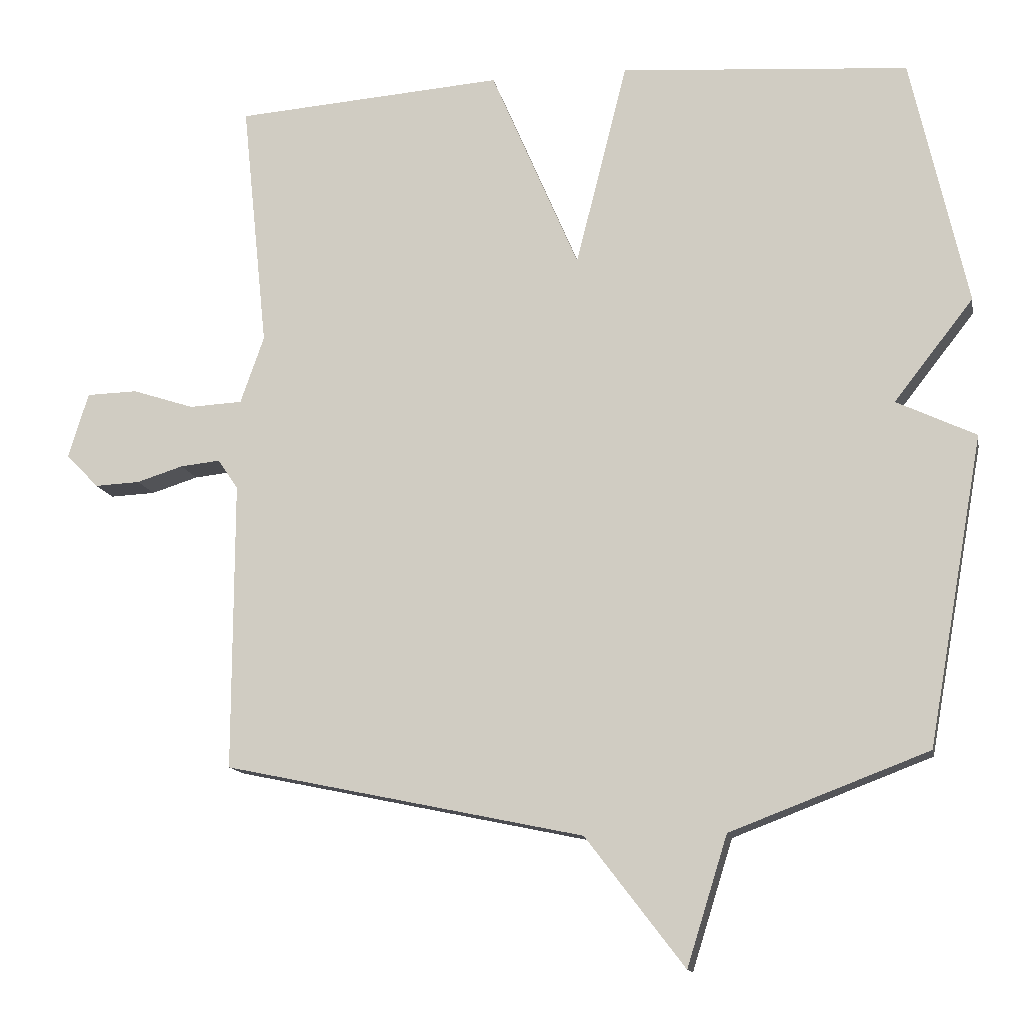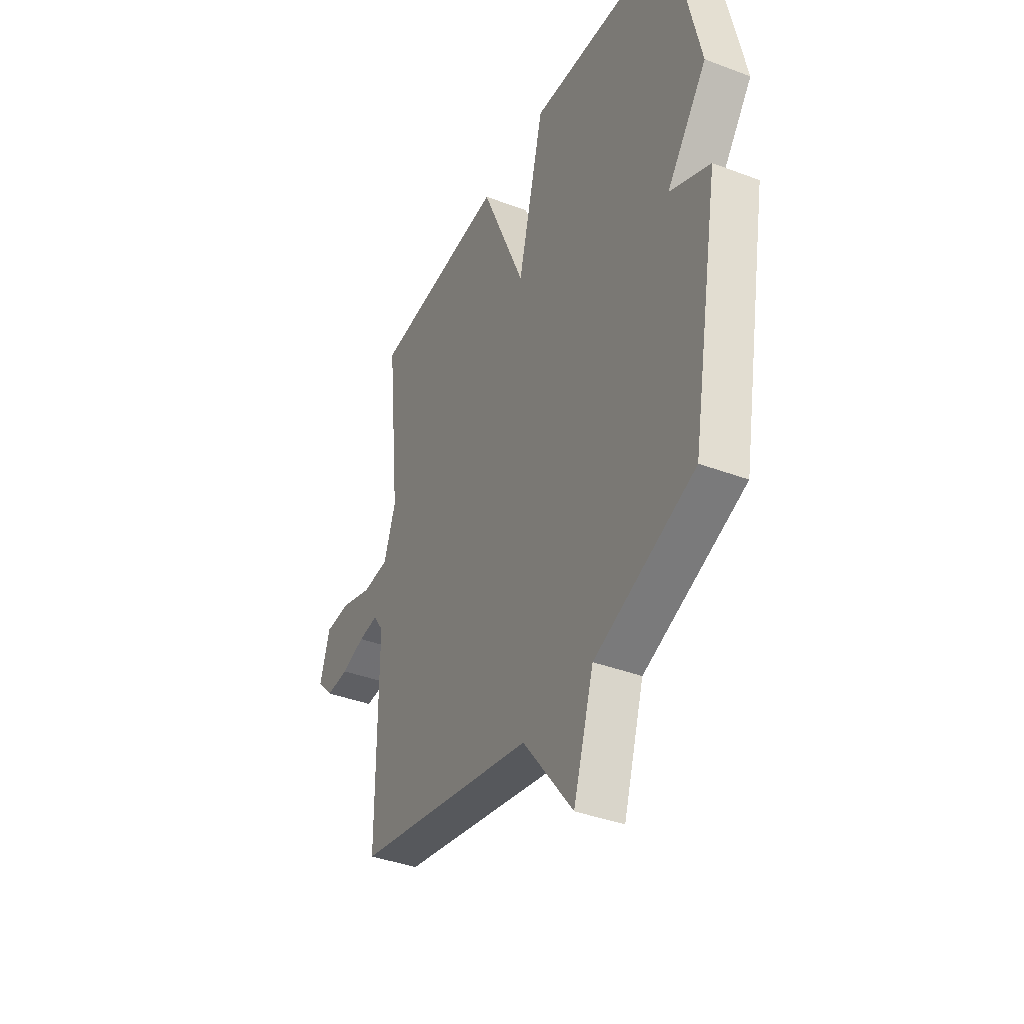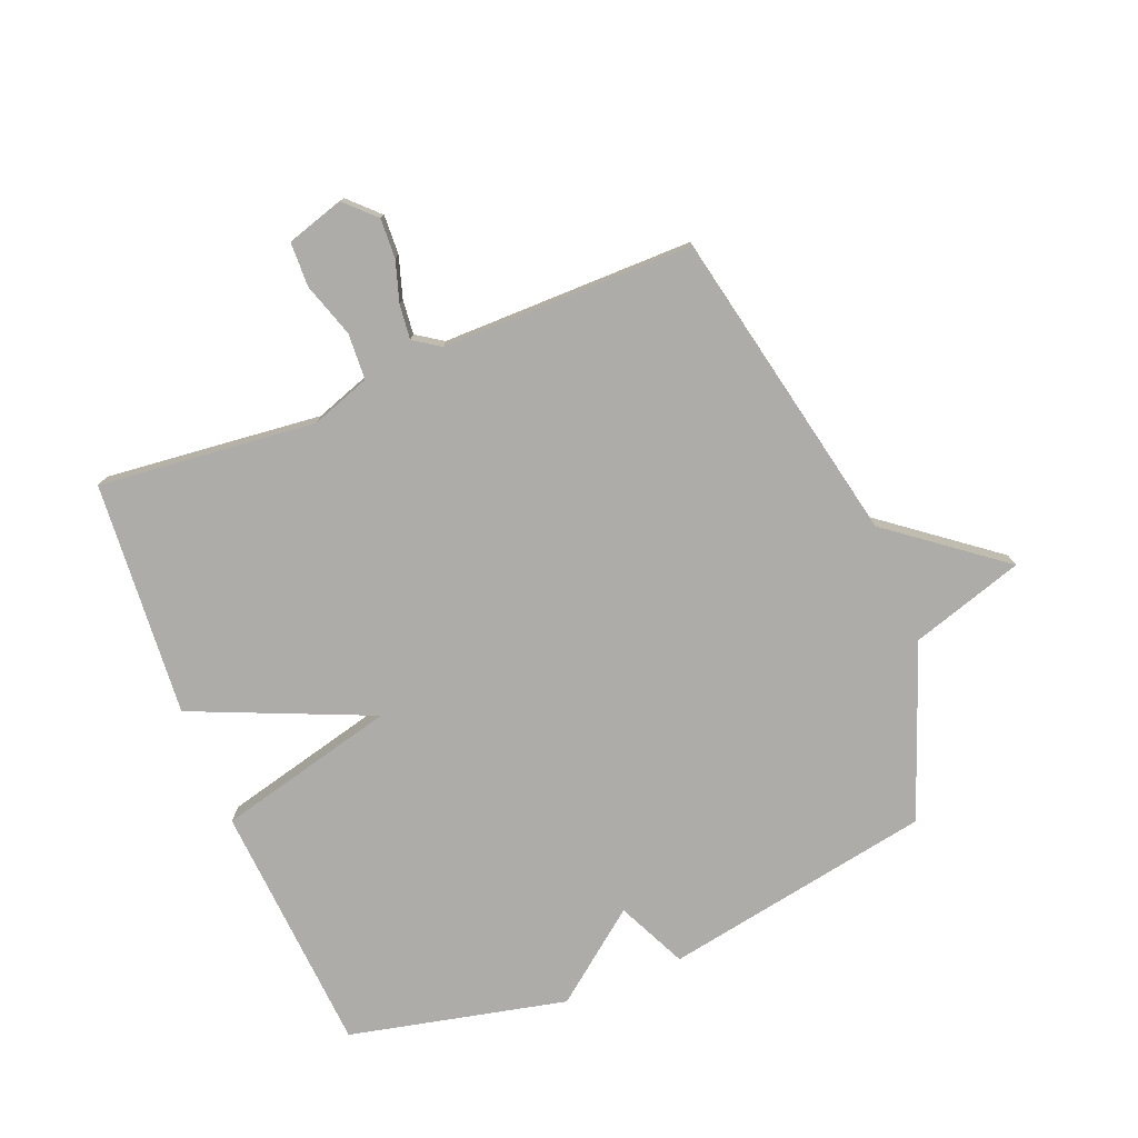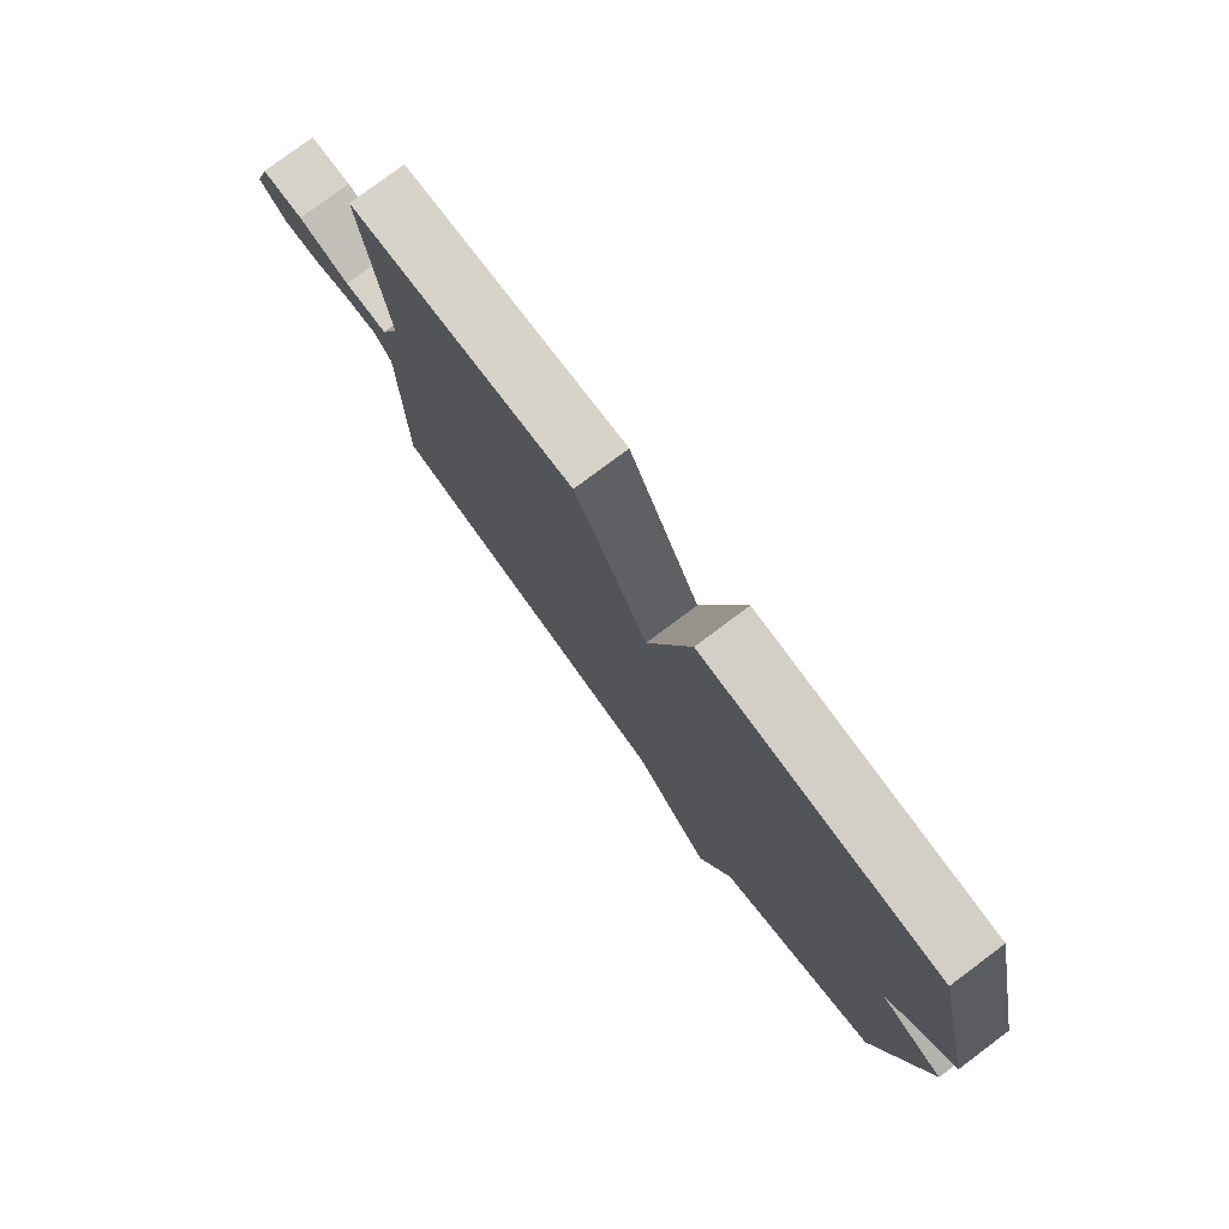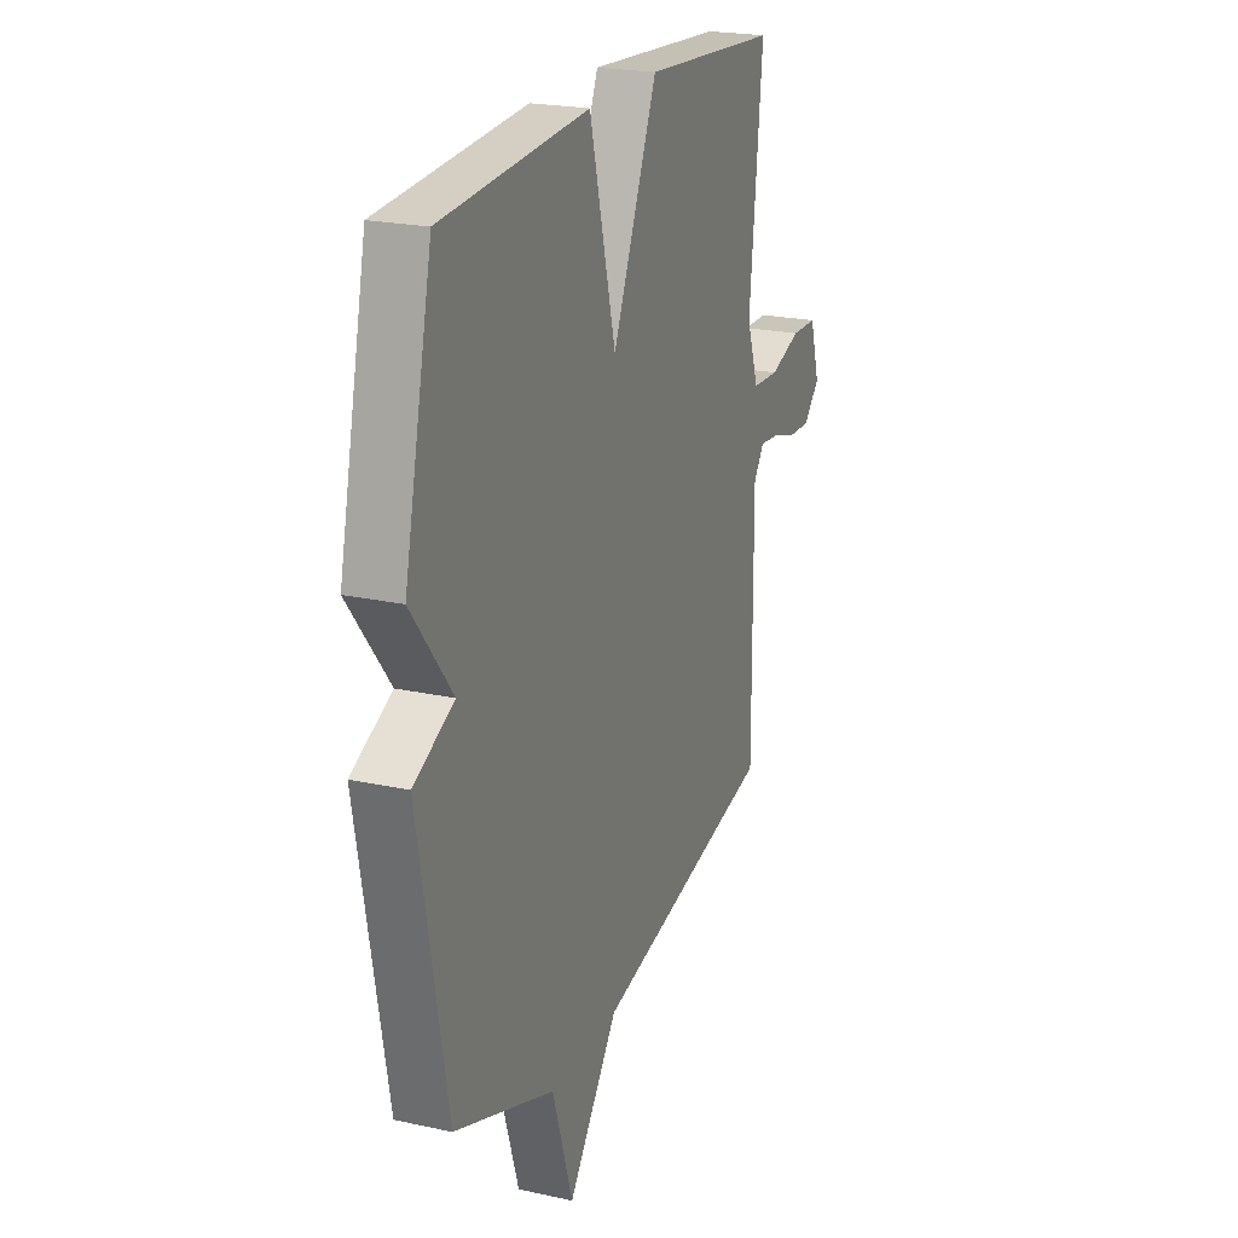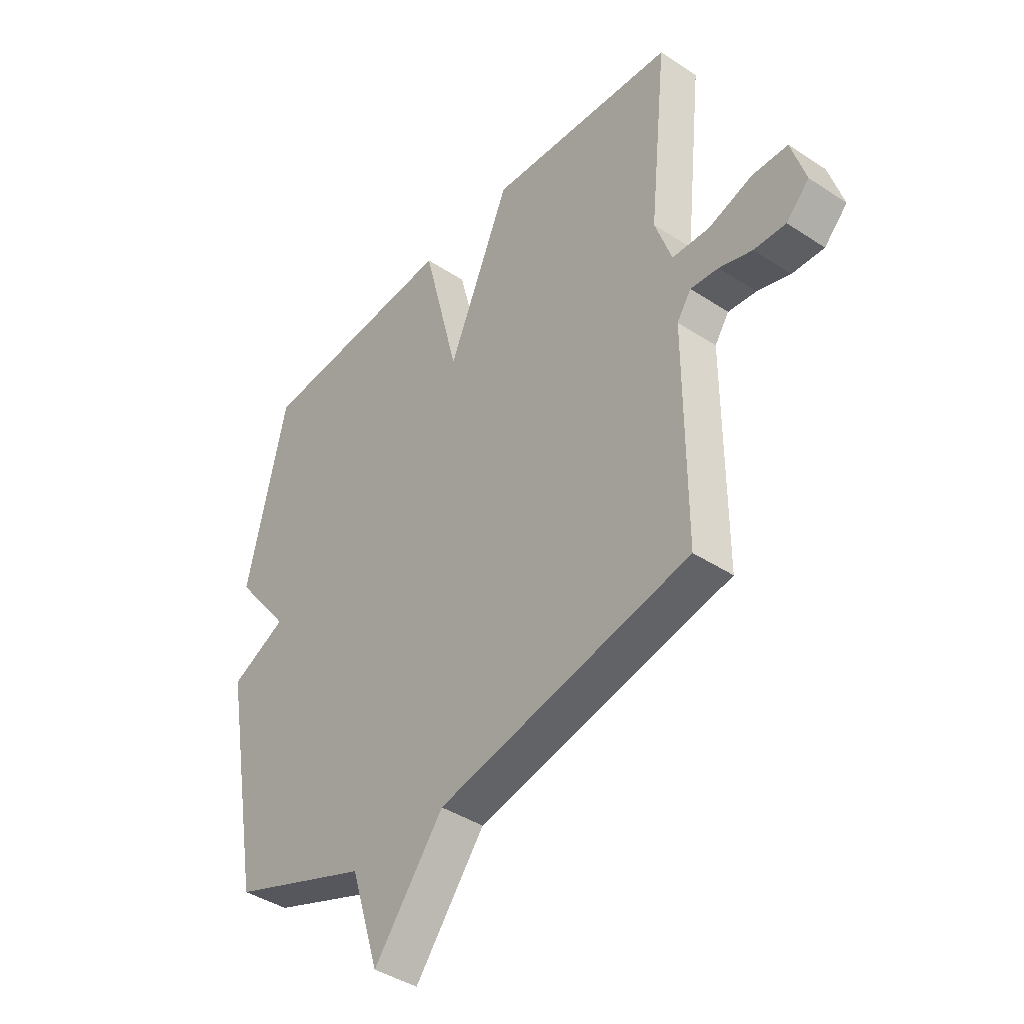
<metadata>
{"format":"obj","ext":"obj","renderer":"f3d","projection":"perspective","resolution":1024,"background":"white","views":[{"elev":-13.2,"azim":-169.4,"up":"+Z"},{"elev":-38.8,"azim":-115.4,"up":"+Z"},{"elev":-77.0,"azim":111.9,"up":"+Y"},{"elev":78.8,"azim":-126.8,"up":"+Z"},{"elev":22.0,"azim":-69.0,"up":"+Z"},{"elev":-41.3,"azim":51.4,"up":"+Z"}]}
</metadata>
<code>
v 0.5 0.07 -0.5
v -0.016 0.07 -0.608
v -0.158 0.07 -0.793
v -0.216 0.07 -0.608
v -0.5 0.07 -0.5
v -0.58 0.07 -0.058
v -0.466 0.07 -0.004
v -0.58 0.07 0.142
v -0.5 0.07 0.5
v -0.086 0.07 0.529
v -0.012 0.07 0.235
v 0.114 0.07 0.529
v 0.5 0.07 0.5
v 0.463 0.07 0.143
v 0.497 0.07 0.046
v 0.573 0.07 0.042
v 0.662 0.07 0.071
v 0.735 0.07 0.069
v 0.764 0.07 -0.025
v 0.717 0.07 -0.073
v 0.652 0.07 -0.07
v 0.585 0.07 -0.049
v 0.528 0.07 -0.043
v 0.499 0.07 -0.086
v 0.5 0 -0.5
v -0.016 0 -0.608
v -0.158 0 -0.793
v -0.216 0 -0.608
v -0.5 0 -0.5
v -0.58 0 -0.058
v -0.466 0 -0.004
v -0.58 0 0.142
v -0.5 0 0.5
v -0.086 0 0.529
v -0.012 0 0.235
v 0.114 0 0.529
v 0.5 0 0.5
v 0.463 0 0.143
v 0.497 0 0.046
v 0.573 0 0.042
v 0.662 0 0.071
v 0.735 0 0.069
v 0.764 0 -0.025
v 0.717 0 -0.073
v 0.652 0 -0.07
v 0.585 0 -0.049
v 0.528 0 -0.043
v 0.499 0 -0.086
f 20 21 22
f 19 20 22
f 18 19 22
f 17 18 22
f 16 17 22
f 15 16 22 23
f 14 15 23 24
f 11 12 13 14
f 9 10 11
f 8 9 11
f 7 8 11
f 24 1 2
f 14 24 2
f 11 14 2
f 7 11 2
f 6 7 2
f 5 6 2
f 4 5 2
f 2 3 4
f 46 45 44
f 46 44 43
f 46 43 42
f 46 42 41
f 46 41 40
f 47 46 40 39
f 48 47 39 38
f 38 37 36 35
f 35 34 33
f 35 33 32
f 35 32 31
f 26 25 48
f 26 48 38
f 26 38 35
f 26 35 31
f 26 31 30
f 26 30 29
f 26 29 28
f 28 27 26
f 1 25 26 2
f 2 26 27 3
f 3 27 28 4
f 4 28 29 5
f 5 29 30 6
f 6 30 31 7
f 7 31 32 8
f 8 32 33 9
f 9 33 34 10
f 10 34 35 11
f 11 35 36 12
f 12 36 37 13
f 13 37 38 14
f 14 38 39 15
f 15 39 40 16
f 16 40 41 17
f 17 41 42 18
f 18 42 43 19
f 19 43 44 20
f 20 44 45 21
f 21 45 46 22
f 22 46 47 23
f 23 47 48 24
f 24 48 25 1

</code>
